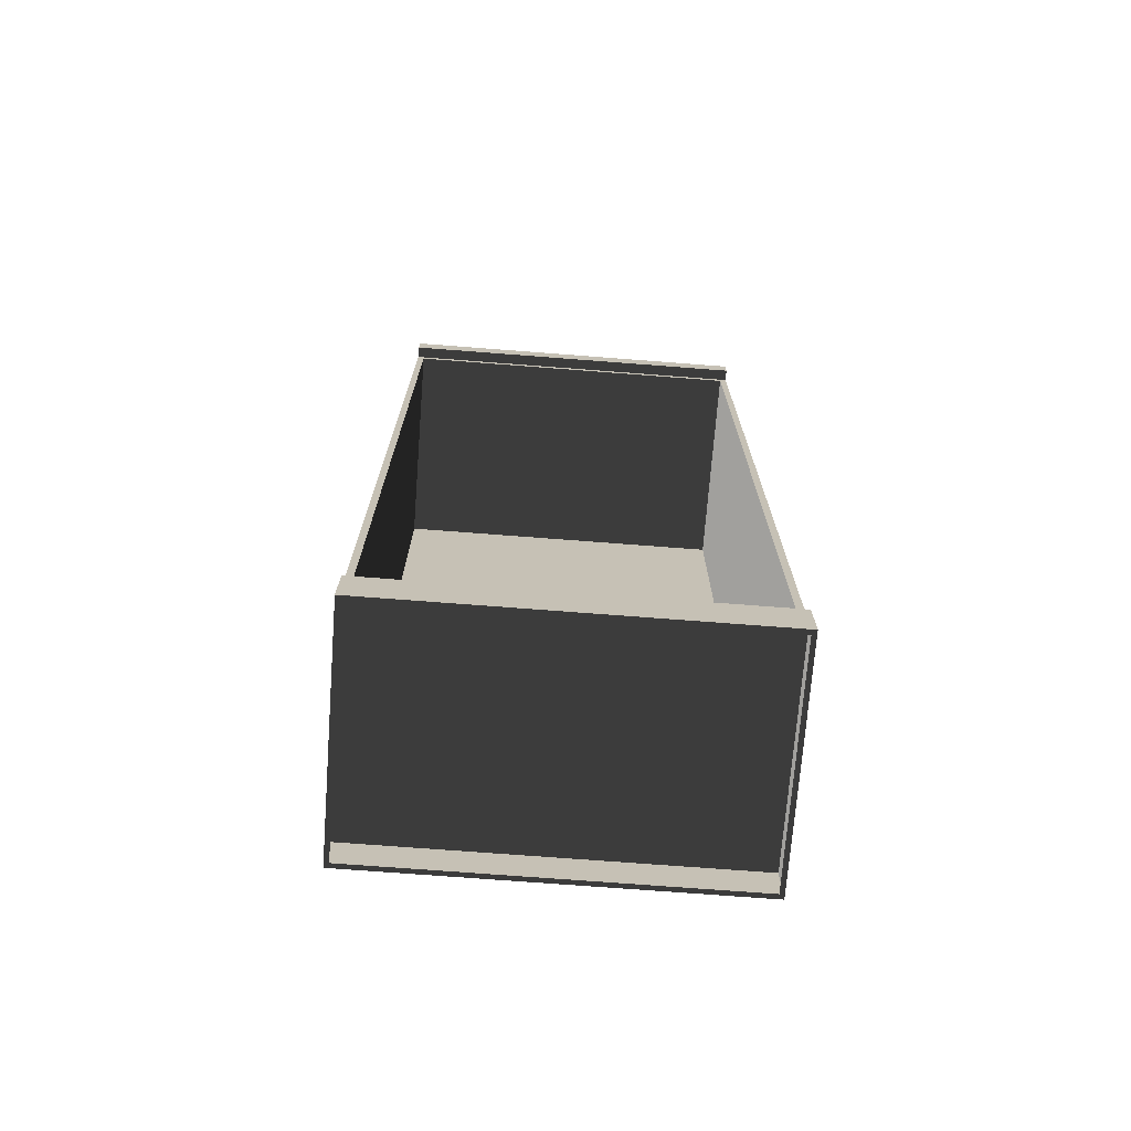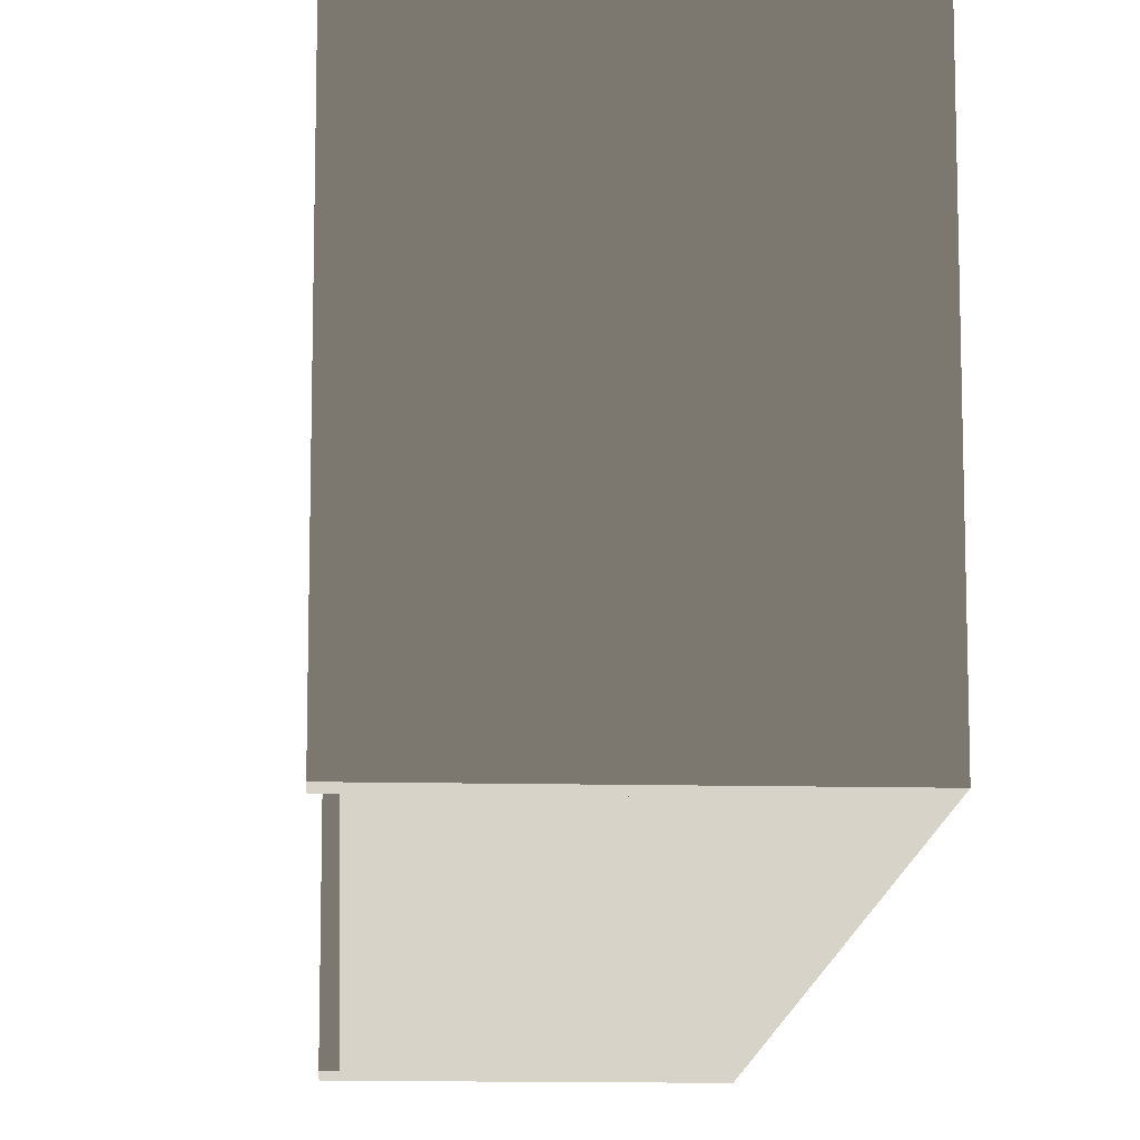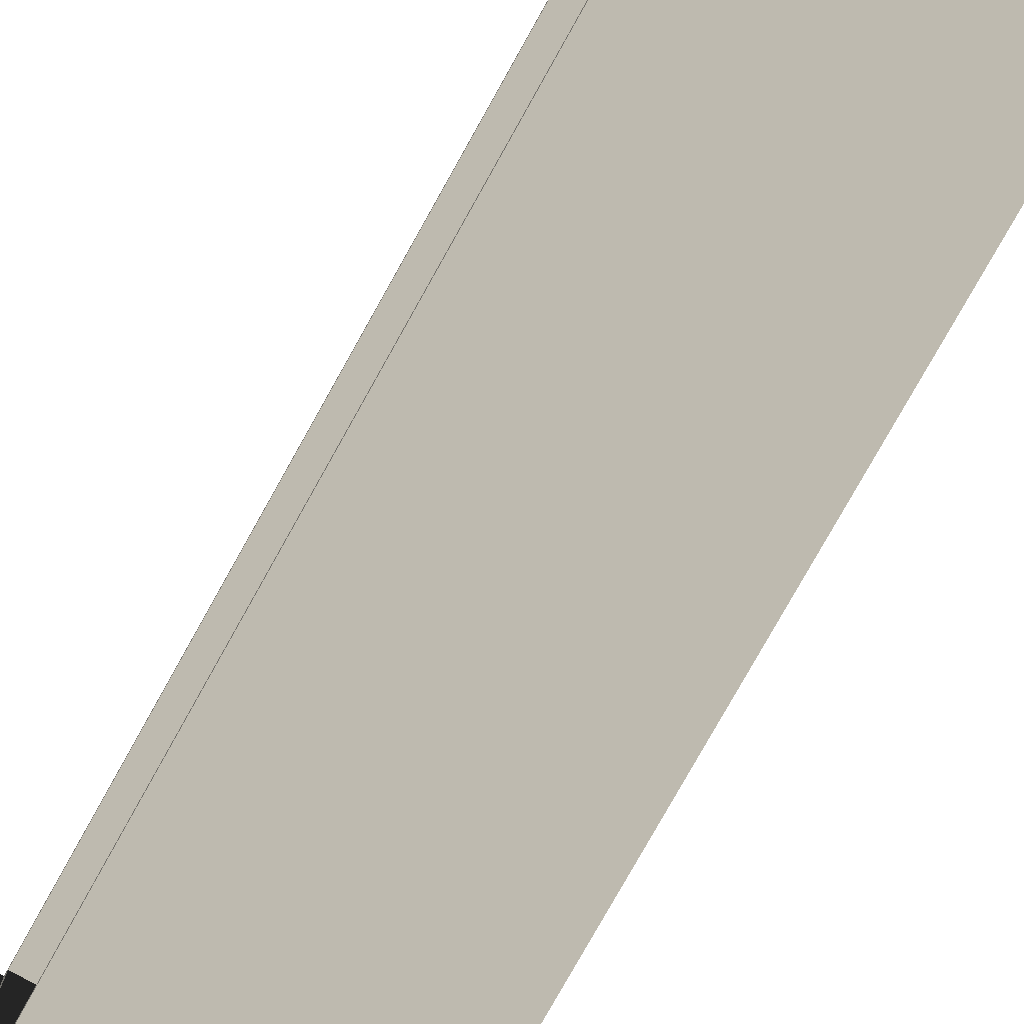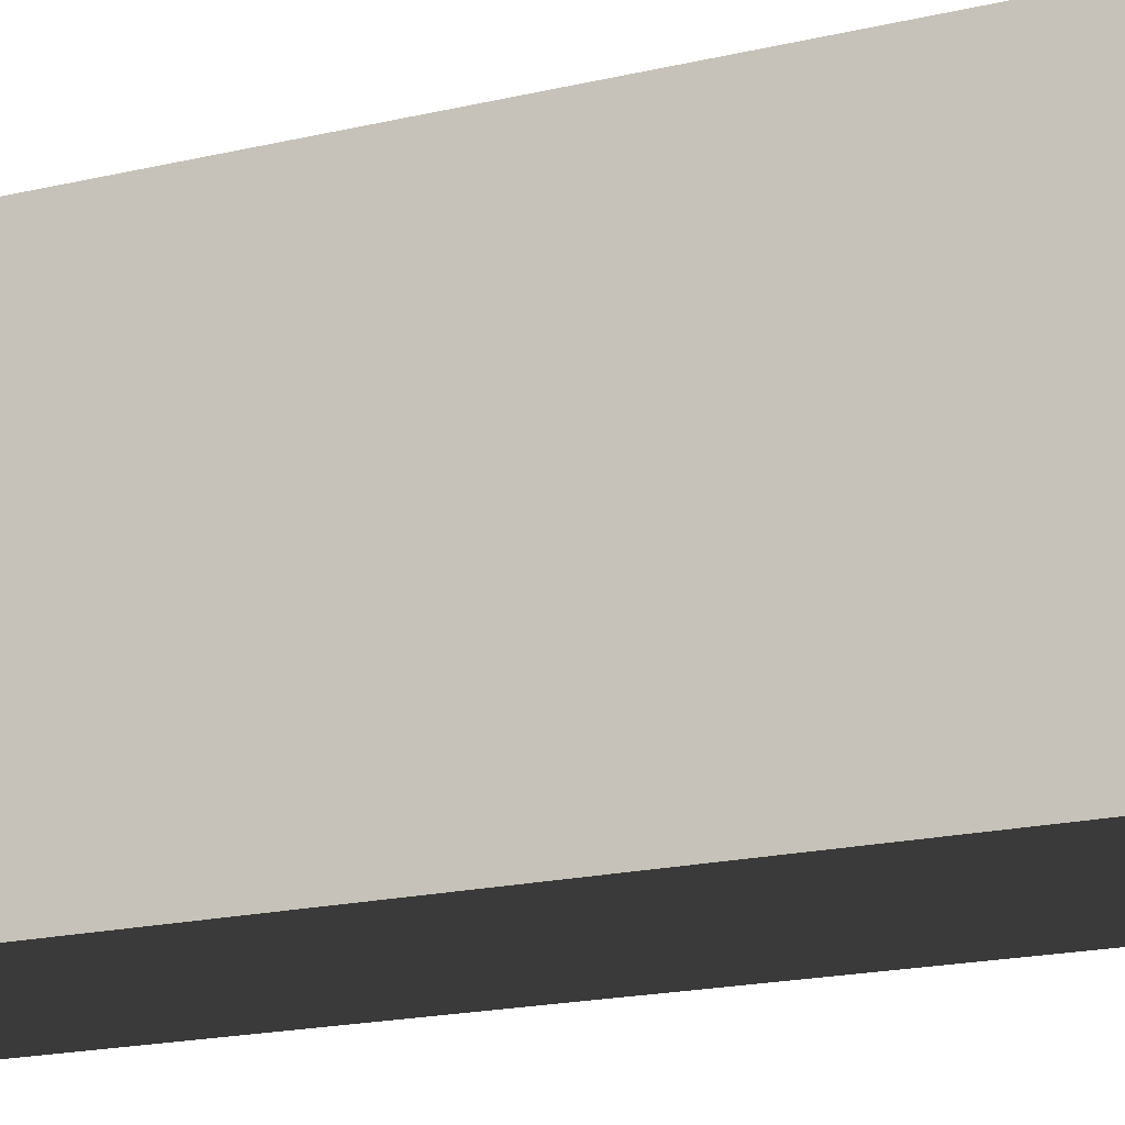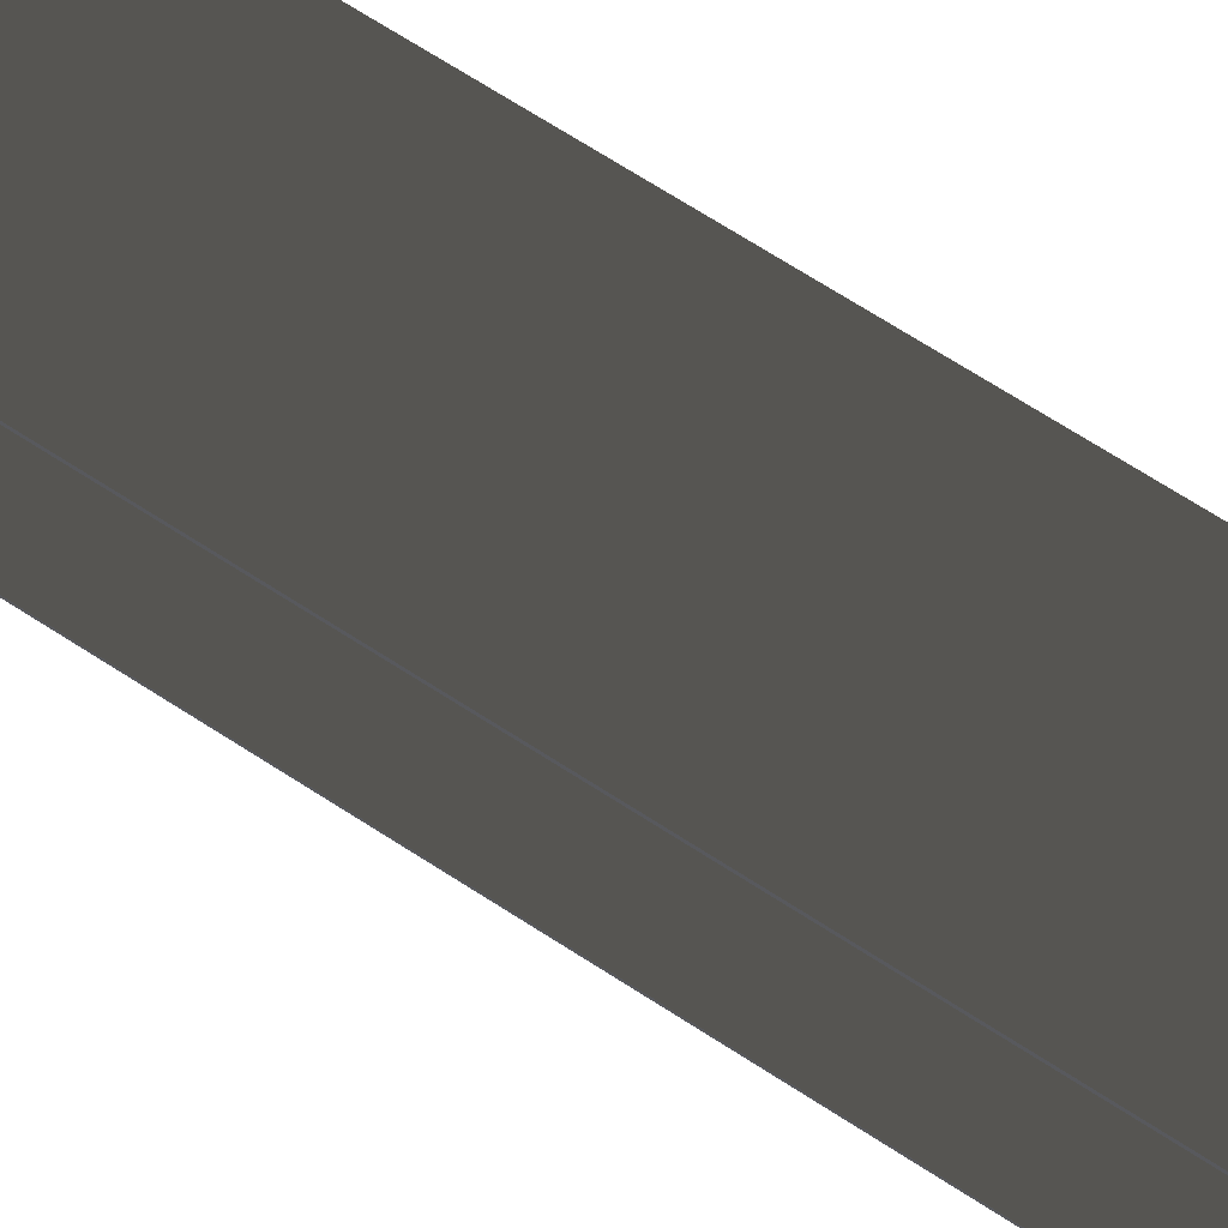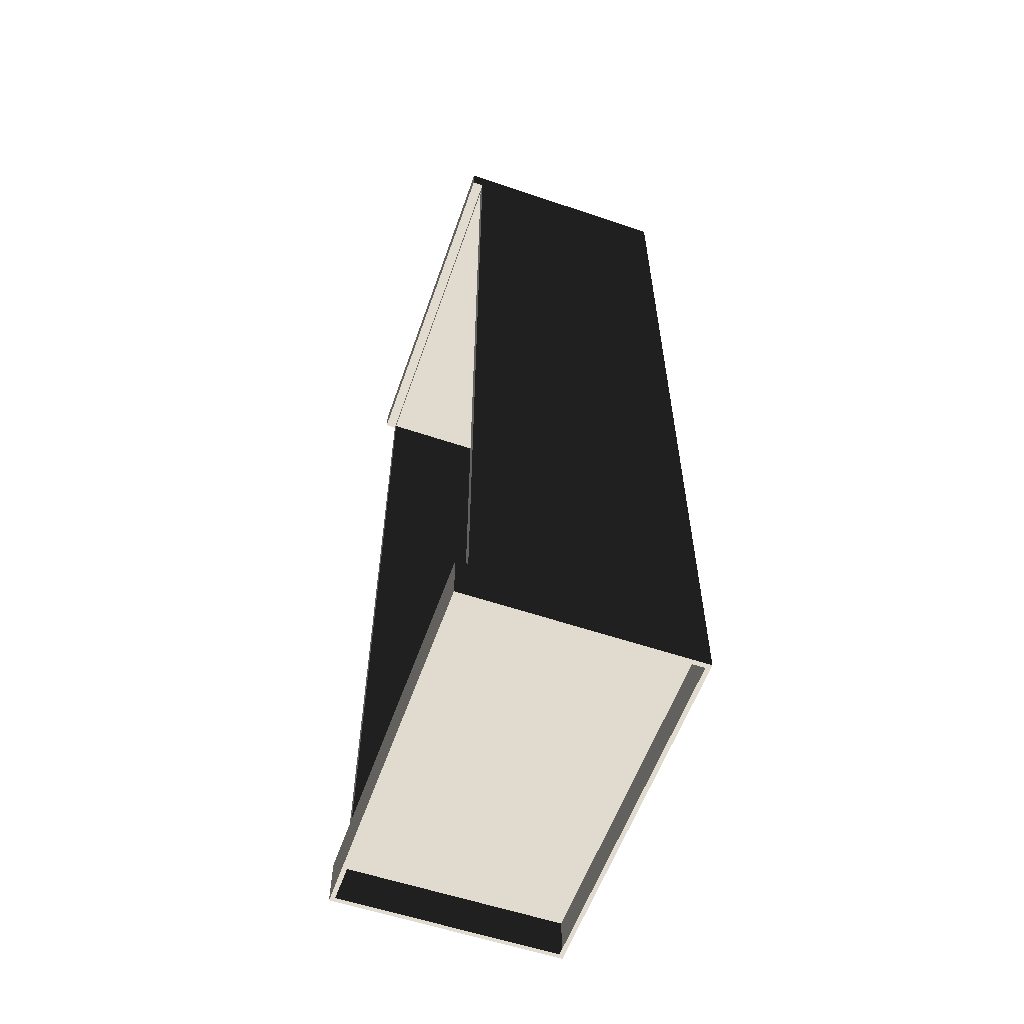
<metadata>
{"format":"obj","ext":"obj","renderer":"f3d","projection":"perspective","resolution":1024,"background":"white","views":[{"elev":-71.7,"azim":-94.4,"up":"+Z"},{"elev":-13.2,"azim":-3.0,"up":"+Y"},{"elev":-78.3,"azim":-29.2,"up":"+Y"},{"elev":-18.5,"azim":114.6,"up":"+Y"},{"elev":74.7,"azim":-57.9,"up":"+Y"},{"elev":-57.9,"azim":-19.3,"up":"+Z"}]}
</metadata>
<code>
v 0.25 -0.4 1.95
v 0.25 -0.4 0.1
v -0.2252 -0.4 0.1
v -0.2252 -0.4 1.95
v 0.25 0.4 0.1
v 0.25 -0.4 0.1
v 0.25 -0.4 1.95
v 0.25 0.4 1.95
v 0.25 0.4 1.95
v -0.2252 0.4 1.95
v -0.2252 0.4 0.1
v 0.25 0.4 0.1
v 0.2362 -0.385 1.935
v 0.2362 -0.385 0.115
v 0.2362 0.385 0.115
v 0.2362 0.385 1.935
v -0.2252 -0.4 0.1
v -0.2252 -0.385 0.115
v -0.2252 -0.385 1.935
v -0.2252 -0.4 1.95
v -0.2252 -0.4 1.95
v -0.2252 -0.385 1.935
v -0.2252 0.385 1.935
v -0.2252 0.4 1.95
v -0.2252 0.4 1.95
v -0.2252 0.385 1.935
v -0.2252 0.385 0.115
v -0.2252 0.4 0.1
v -0.2252 0.4 0.1
v -0.2252 0.385 0.115
v -0.2252 -0.385 0.115
v -0.2252 -0.4 0.1
v -0.2252 -0.385 0.115
v 0.2362 -0.385 0.115
v 0.2362 -0.385 1.935
v -0.2252 -0.385 1.935
v -0.2252 -0.385 1.935
v 0.2362 -0.385 1.935
v 0.2362 0.385 1.935
v -0.2252 0.385 1.935
v -0.2252 0.385 1.935
v 0.2362 0.385 1.935
v 0.2362 0.385 0.115
v -0.2252 0.385 0.115
v -0.2252 0.385 0.115
v 0.2362 0.385 0.115
v 0.2362 -0.385 0.115
v -0.2252 -0.385 0.115
v -0.2152 -0.3908 1.95
v 0.24 -0.39 1.95
v 0.25 -0.4 1.95
v -0.2252 -0.4 1.95
v 0.24 -0.39 1.95
v 0.24 0.39 1.95
v 0.25 0.4 1.95
v 0.25 -0.4 1.95
v 0.24 -0.39 0.1
v -0.2152 -0.3908 0.1
v -0.2252 -0.4 0.1
v 0.25 -0.4 0.1
v 0.24 0.39 0.1
v 0.24 -0.39 0.1
v 0.25 -0.4 0.1
v 0.25 0.4 0.1
v -0.2152 0.3908 0.1
v 0.24 0.39 0.1
v 0.25 0.4 0.1
v -0.2252 0.4 0.1
v 0.24 0.39 1.95
v -0.2152 0.3908 1.95
v -0.2252 0.4 1.95
v 0.25 0.4 1.95
v -0.2152 0.3908 1.95
v -0.2152 -0.3908 1.95
v -0.2252 -0.4 1.95
v -0.2252 0.4 1.95
v -0.2152 -0.3908 0.1
v -0.2152 0.3908 0.1
v -0.2252 0.4 0.1
v -0.2252 -0.4 0.1
v 0.25 -0.4 4.769e-08
v -0.25 -0.4 4.769e-08
v -0.25 -0.4 0.1
v 0.25 -0.4 0.1
v 0.25 0.4 -4.769e-08
v 0.25 -0.4 4.769e-08
v 0.25 -0.4 0.1
v 0.25 0.4 0.1
v -0.25 0.4 -4.769e-08
v 0.25 0.4 -4.769e-08
v 0.25 0.4 0.1
v -0.25 0.4 0.1
v -0.25 -0.4 4.769e-08
v -0.25 0.4 -4.769e-08
v -0.25 0.4 0.1
v -0.25 -0.4 0.1
v 0.25 0.4 0.1
v 0.22 0.37 0.1
v -0.22 0.37 0.1
v -0.25 0.4 0.1
v -0.25 0.4 0.1
v -0.22 0.37 0.1
v -0.22 -0.37 0.1
v -0.25 -0.4 0.1
v -0.25 -0.4 0.1
v -0.22 -0.37 0.1
v 0.22 -0.37 0.1
v 0.25 -0.4 0.1
v 0.25 -0.4 0.1
v 0.22 -0.37 0.1
v 0.22 0.37 0.1
v 0.25 0.4 0.1
v -0.25 -0.4 2
v -0.25 0.4 2
v 0.25 0.4 2
v 0.25 -0.4 2
v 0.25 -0.4 1.95
v -0.25 -0.4 1.95
v -0.25 -0.4 2
v 0.25 -0.4 2
v 0.25 0.4 2
v 0.25 0.4 1.95
v 0.25 -0.4 1.95
v 0.25 -0.4 2
v -0.25 0.4 1.95
v 0.25 0.4 1.95
v 0.25 0.4 2
v -0.25 0.4 2
v -0.25 -0.4 1.95
v -0.25 0.4 1.95
v -0.25 0.4 2
v -0.25 -0.4 2
v -0.25 -0.4 1.95
v -0.22 -0.37 1.95
v -0.22 0.37 1.95
v -0.25 0.4 1.95
v -0.25 0.4 1.95
v -0.22 0.37 1.95
v 0.22 0.37 1.95
v 0.25 0.4 1.95
v 0.25 0.4 1.95
v 0.22 0.37 1.95
v 0.22 -0.37 1.95
v 0.25 -0.4 1.95
v 0.25 -0.4 1.95
v 0.22 -0.37 1.95
v -0.22 -0.37 1.95
v -0.25 -0.4 1.95
v -0.24 -0.39 4.649e-08
v -0.24 0.39 -4.649e-08
v -0.25 0.4 -4.769e-08
v -0.25 -0.4 4.769e-08
v 0.24 0.39 -4.649e-08
v 0.24 -0.39 4.649e-08
v 0.25 -0.4 4.769e-08
v 0.25 0.4 -4.769e-08
v 0.24 -0.39 4.649e-08
v -0.24 -0.39 4.649e-08
v -0.25 -0.4 4.769e-08
v 0.25 -0.4 4.769e-08
v -0.24 0.39 -4.649e-08
v 0.24 0.39 -4.649e-08
v 0.25 0.4 -4.769e-08
v -0.25 0.4 -4.769e-08
g SIZ_ROOM_stands_stand_B_(1)_1396_78
f 1 3 2
f 1 4 3
f 5 7 6
f 5 8 7
f 9 11 10
f 9 12 11
f 13 15 14
f 13 16 15
f 17 19 18
f 17 20 19
f 21 23 22
f 21 24 23
f 25 27 26
f 25 28 27
f 29 31 30
f 29 32 31
f 33 35 34
f 33 36 35
f 37 39 38
f 37 40 39
f 41 43 42
f 41 44 43
f 45 47 46
f 45 48 47
f 49 51 50
f 49 52 51
f 53 55 54
f 53 56 55
f 57 59 58
f 57 60 59
f 61 63 62
f 61 64 63
f 65 67 66
f 65 68 67
f 69 71 70
f 69 72 71
f 73 75 74
f 73 76 75
f 77 79 78
f 77 80 79
f 81 83 82
f 81 84 83
f 85 87 86
f 85 88 87
f 89 91 90
f 89 92 91
f 93 95 94
f 93 96 95
f 97 99 98
f 97 100 99
f 101 103 102
f 101 104 103
f 105 107 106
f 105 108 107
f 109 111 110
f 109 112 111
f 113 115 114
f 113 116 115
f 117 119 118
f 117 120 119
f 121 123 122
f 121 124 123
f 125 127 126
f 125 128 127
f 129 131 130
f 129 132 131
f 133 135 134
f 133 136 135
f 137 139 138
f 137 140 139
f 141 143 142
f 141 144 143
f 145 147 146
f 145 148 147
f 149 151 150
f 149 152 151
f 153 155 154
f 153 156 155
f 157 159 158
f 157 160 159
f 161 163 162
f 161 164 163

</code>
